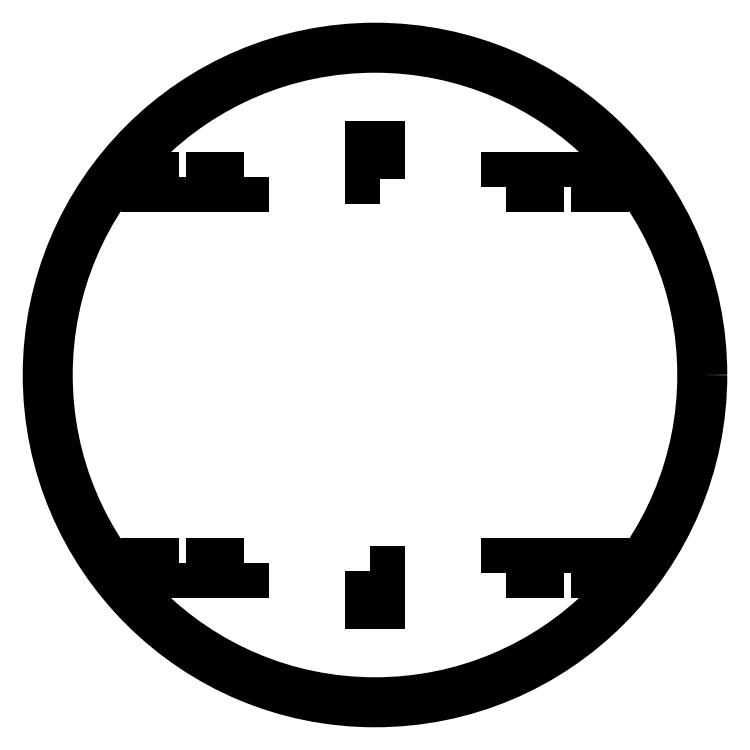
<metadata>
{"format":"dxf","ext":"dxf","renderer":"ezdxf+matplotlib","layout":"modelspace","background":"white","min_lineweight":24,"dpi":150}
</metadata>
<code>
0
SECTION
2
ENTITIES
0
LWPOLYLINE
8
0
90
4
70
1
43
0
10
-60
20
60.51
10
-60
20
57.46
10
-70
20
57.46
10
-70
20
60.51
0
LWPOLYLINE
8
0
90
4
70
1
43
0
10
-40
20
60.51
10
-40
20
57.46
10
-50
20
57.46
10
-50
20
60.51
0
LWPOLYLINE
8
0
90
4
70
1
43
0
10
1.528
20
60
10
-1.528
20
60
10
-1.528
20
70
10
1.528
20
70
0
LWPOLYLINE
8
0
90
4
70
1
43
0
10
40
20
57.46
10
40
20
60.51
10
50
20
60.51
10
50
20
57.46
0
LWPOLYLINE
8
0
90
4
70
1
43
0
10
60
20
57.46
10
60
20
60.51
10
70
20
60.51
10
70
20
57.46
0
CIRCLE
8
0
10
0
20
8.282e-14
30
0
40
100
210
0
220
-0
230
1
0
LWPOLYLINE
8
0
90
4
70
1
43
0
10
60
20
-60.51
10
60
20
-57.46
10
70
20
-57.46
10
70
20
-60.51
0
LWPOLYLINE
8
0
90
4
70
1
43
0
10
40
20
-60.51
10
40
20
-57.46
10
50
20
-57.46
10
50
20
-60.51
0
LWPOLYLINE
8
0
90
4
70
1
43
0
10
-1.528
20
-60
10
1.528
20
-60
10
1.528
20
-70
10
-1.528
20
-70
0
LWPOLYLINE
8
0
90
4
70
1
43
0
10
-40
20
-57.46
10
-40
20
-60.51
10
-50
20
-60.51
10
-50
20
-57.46
0
LWPOLYLINE
8
0
90
4
70
1
43
0
10
-60
20
-57.46
10
-60
20
-60.51
10
-70
20
-60.51
10
-70
20
-57.46
0
ENDSEC
0
EOF

</code>
